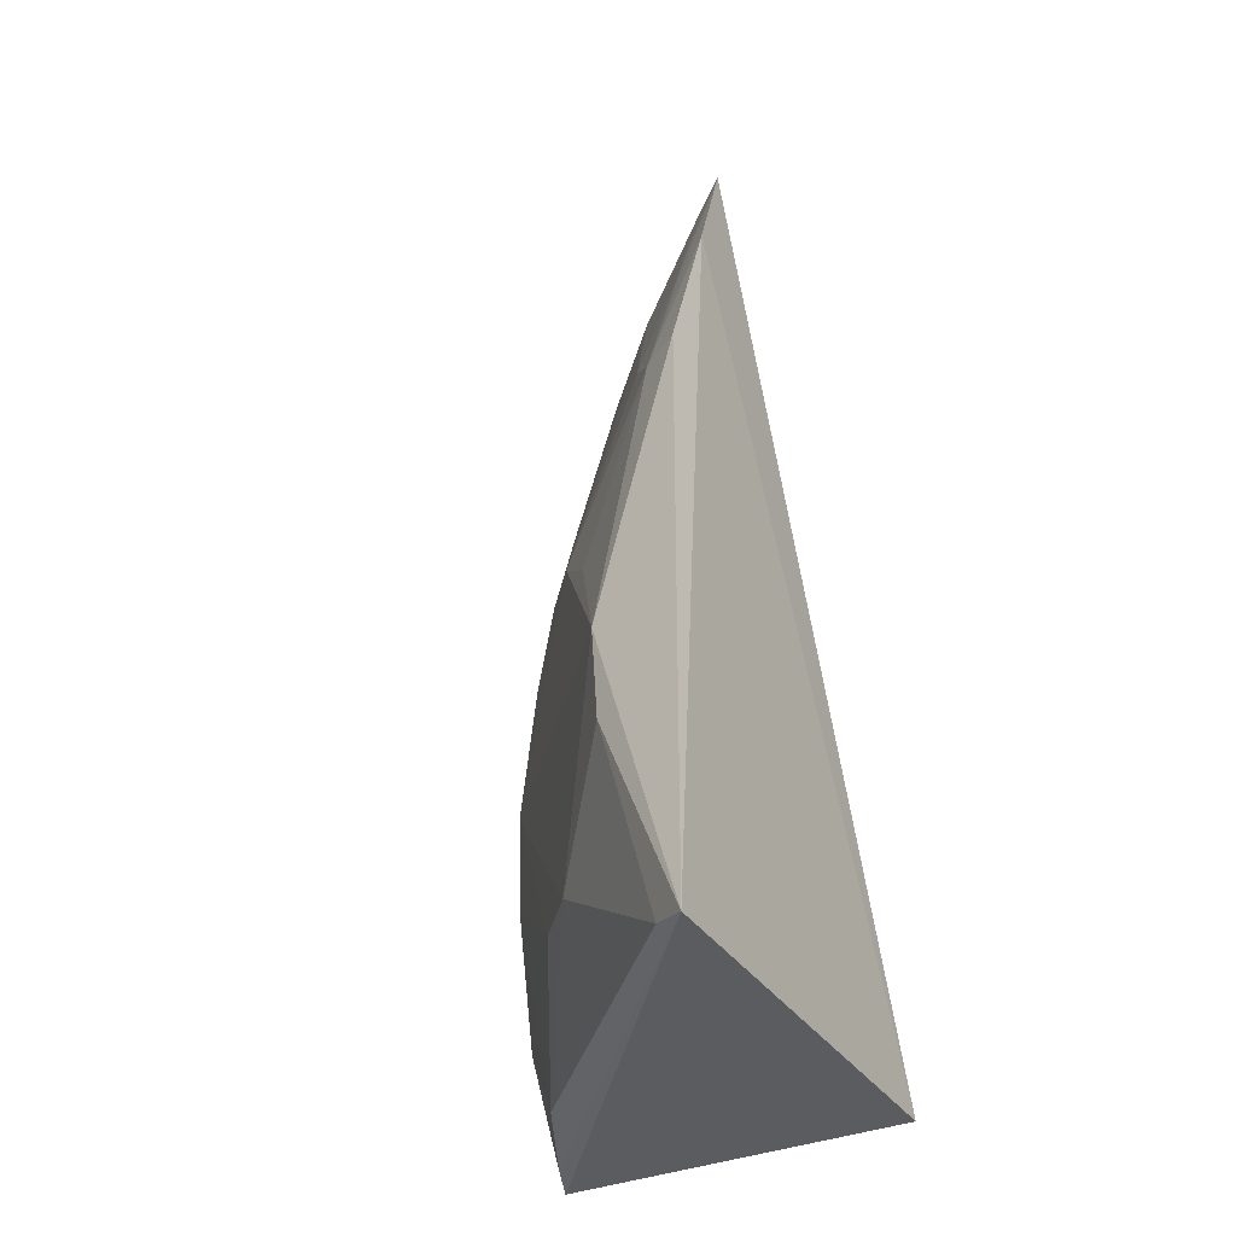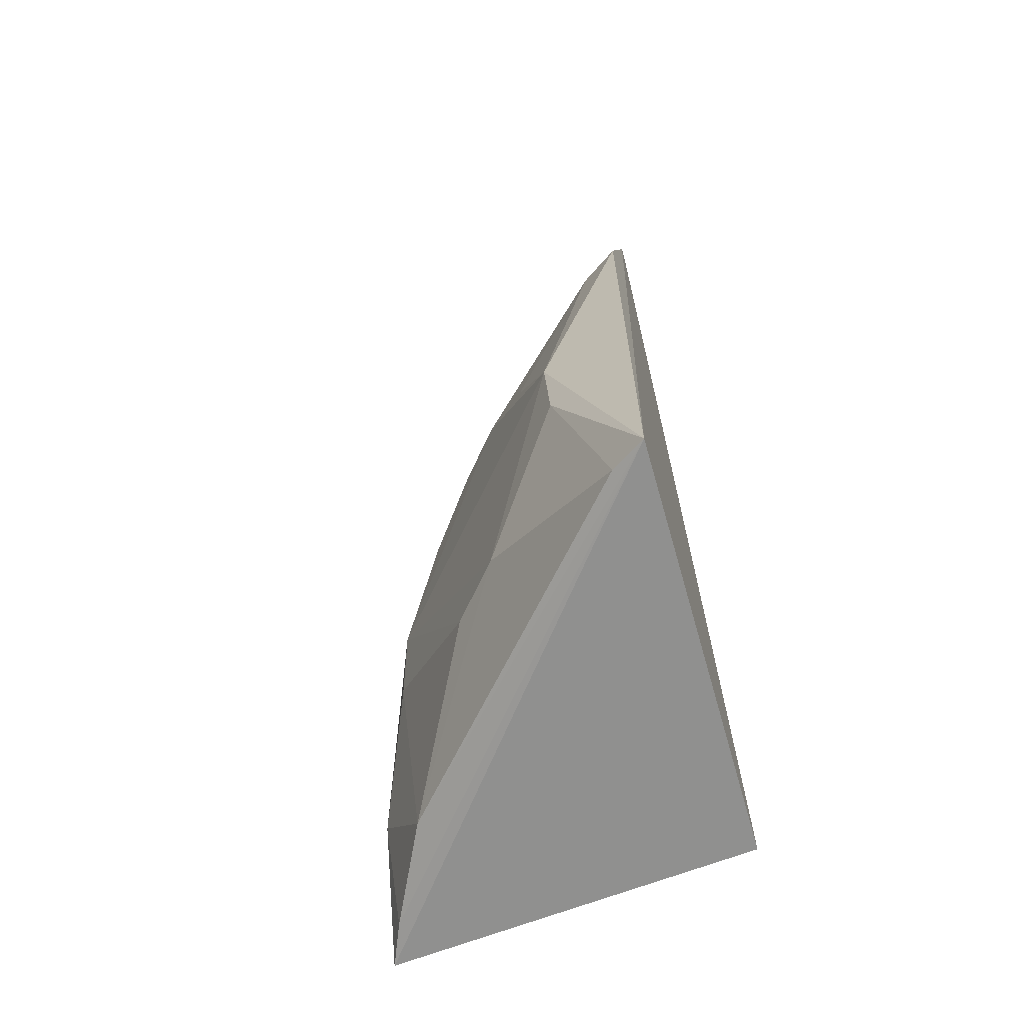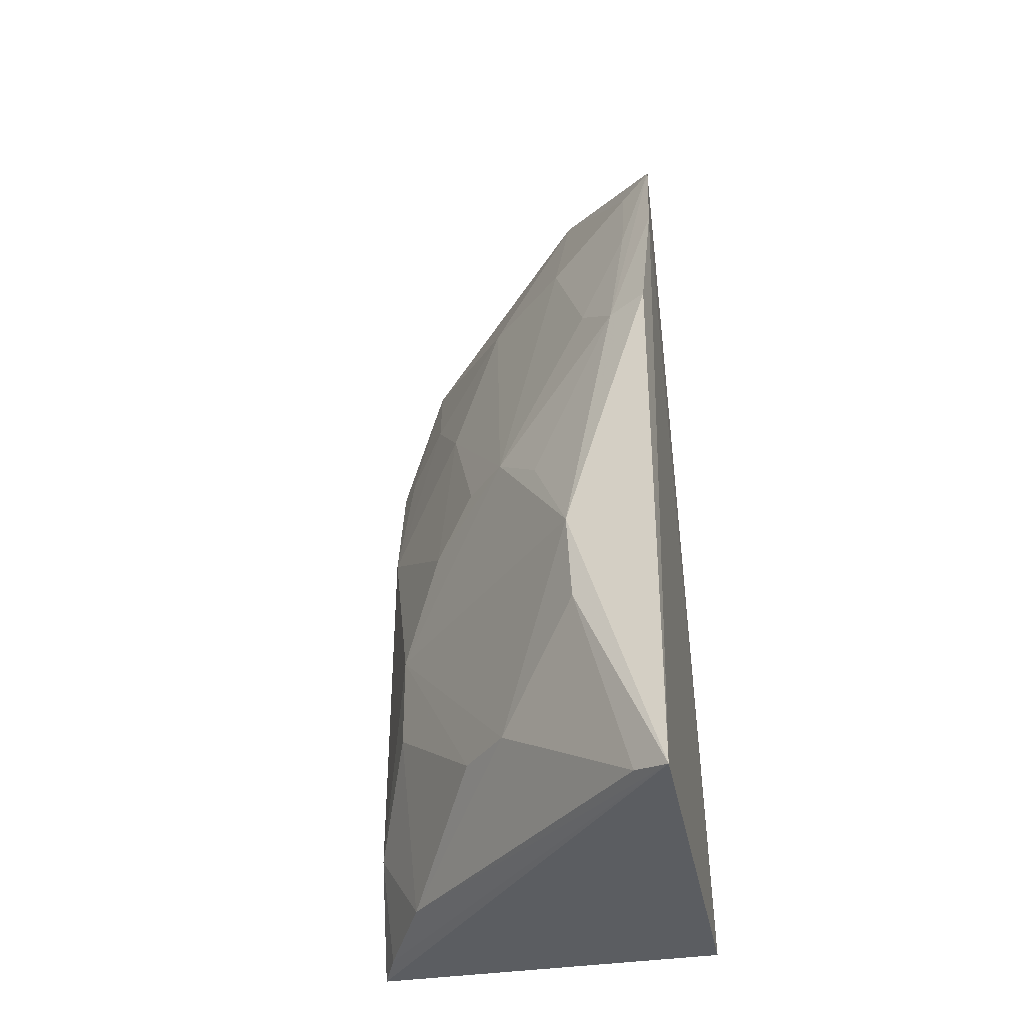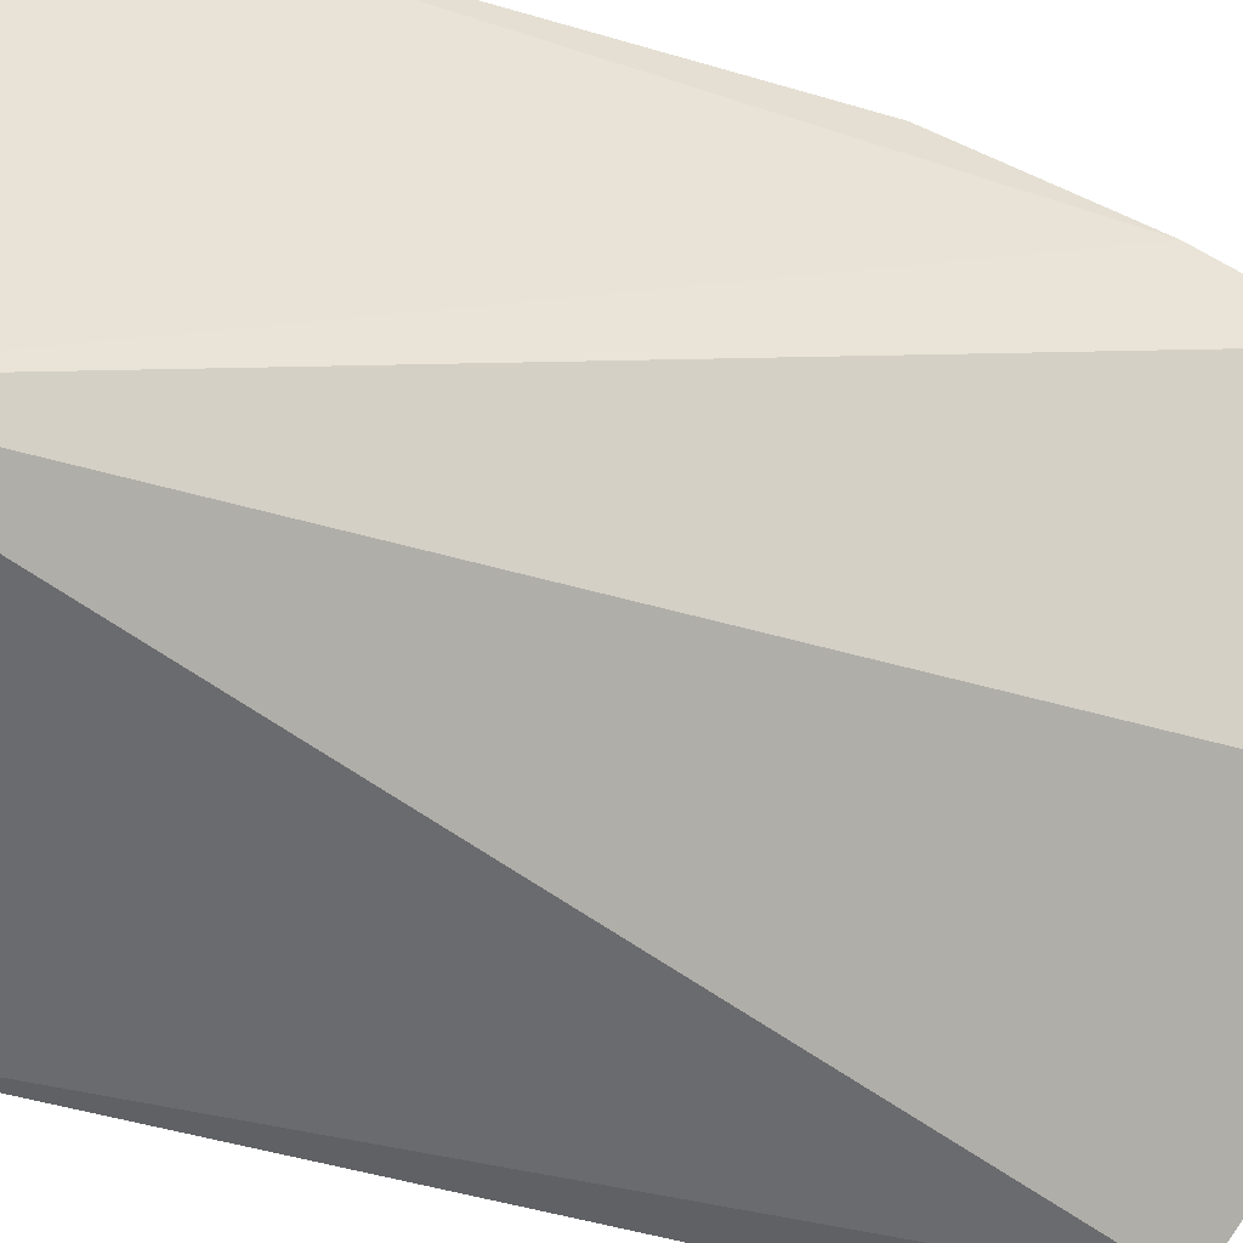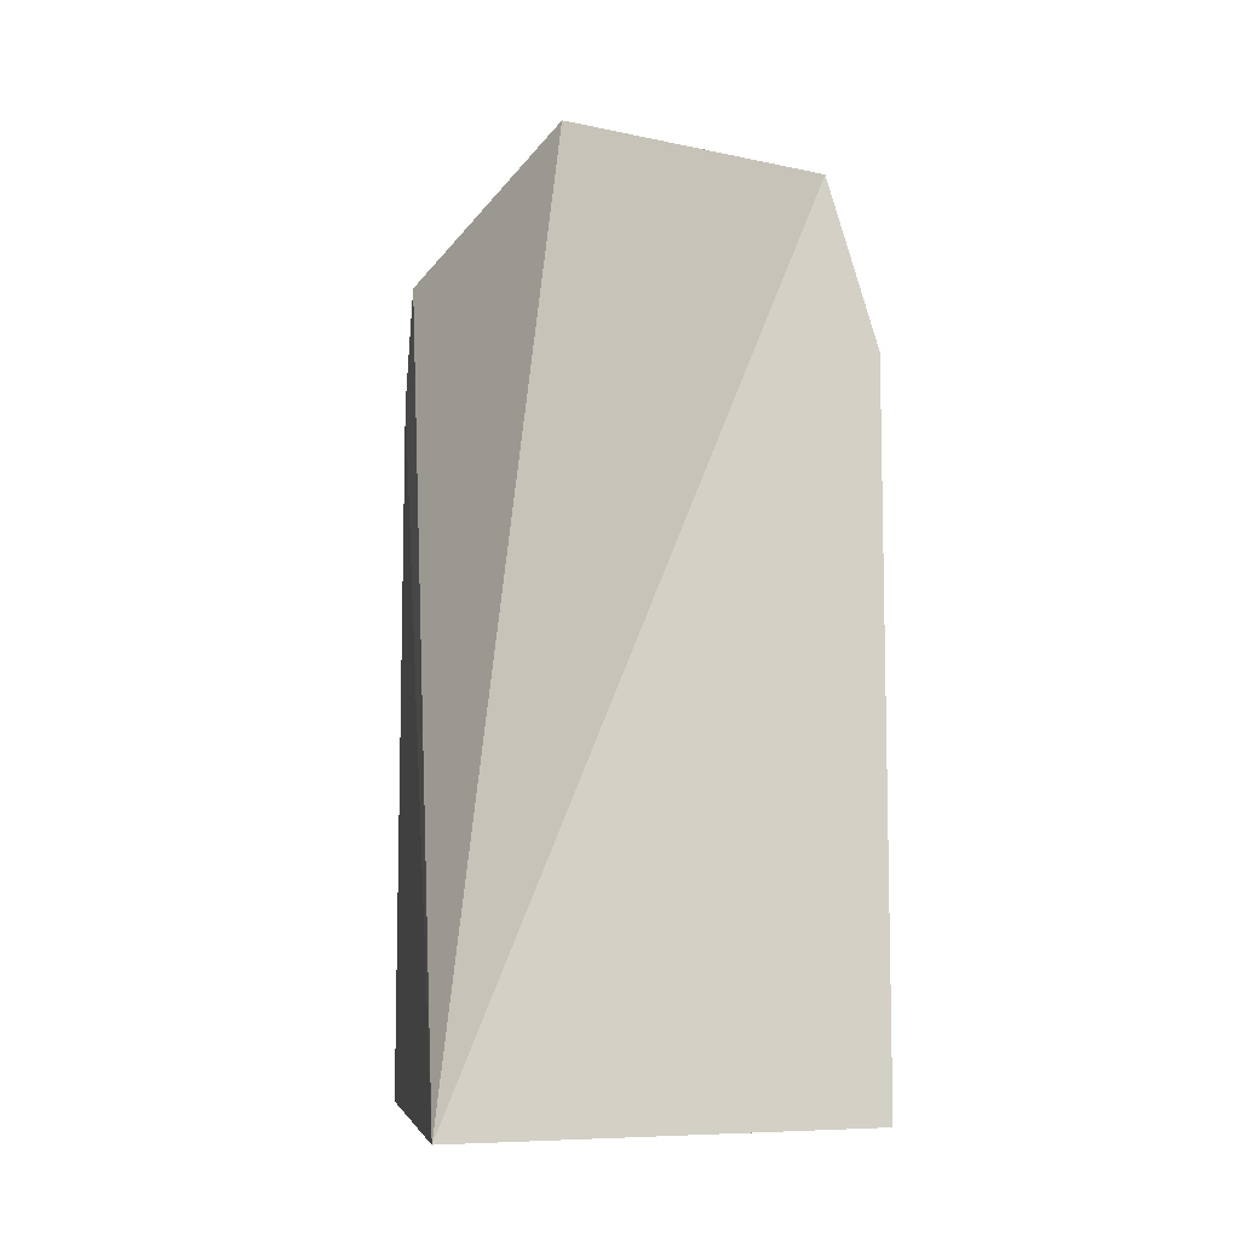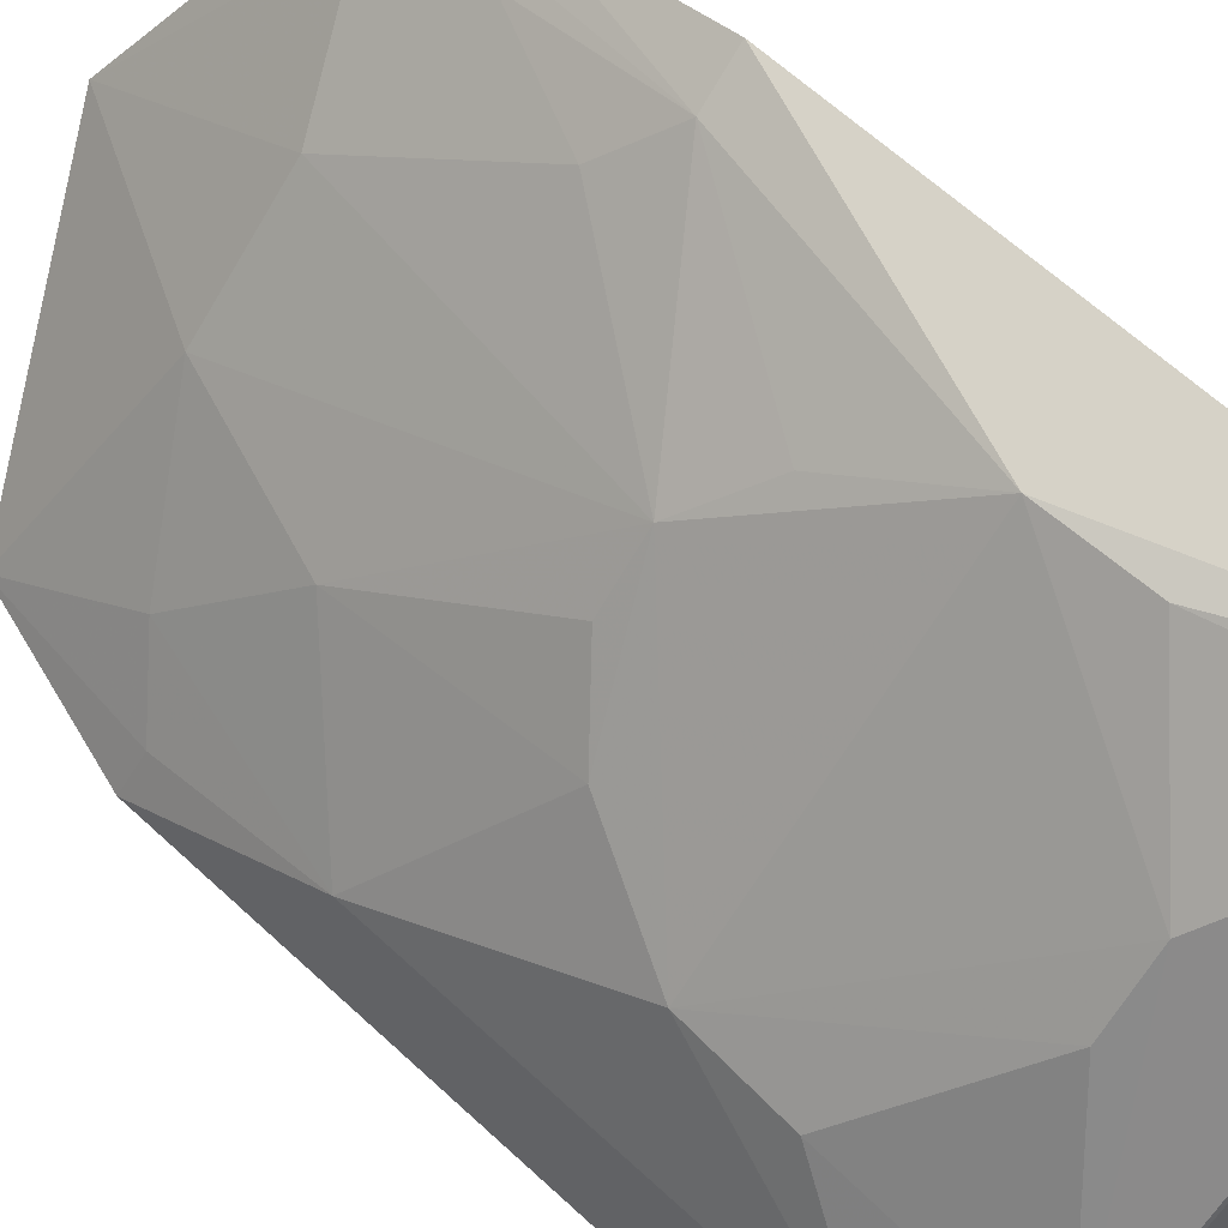
<metadata>
{"format":"obj","ext":"obj","renderer":"f3d","projection":"perspective","resolution":1024,"background":"white","views":[{"elev":-33.3,"azim":-147.2,"up":"+Z"},{"elev":-64.6,"azim":-160.3,"up":"+Z"},{"elev":-34.0,"azim":-165.5,"up":"+Z"},{"elev":-50.0,"azim":-107.5,"up":"+Y"},{"elev":-9.1,"azim":-5.8,"up":"+Z"},{"elev":65.7,"azim":132.9,"up":"+Y"}]}
</metadata>
<code>
v 0.2703 0.1606 0.004952
v 0.2837 0.1625 -0.2311
v 0.2631 0.2174 -0.1458
v 0.1669 0.2921 -0.07103
v 0.1744 0.1689 -0.2348
v 0.1661 0.294 -0.2306
v 0.2207 0.2587 -0.1033
v 0.2837 0.161 -0.04095
v 0.2072 0.2104 0.03626
v 0.234 0.245 -0.1993
v 0.1661 0.2777 -0.02727
v 0.1933 0.2878 -0.1466
v 0.2778 0.1882 -0.2011
v 0.2486 0.2144 -0.05785
v 0.2619 0.2019 -0.2249
v 0.1678 0.2653 0.004291
v 0.1901 0.2722 -0.05989
v 0.1785 0.2858 -0.07238
v 0.2195 0.26 -0.1994
v 0.2776 0.1866 -0.08748
v 0.2638 0.2152 -0.1729
v 0.2629 0.1863 -0.03125
v 0.2778 0.1744 -0.2292
v 0.2336 0.2143 -0.01368
v 0.2061 0.2727 -0.1168
v 0.1762 0.2719 -0.02953
v 0.192 0.2873 -0.172
v 0.1765 0.2874 -0.2281
v 0.2489 0.2305 -0.1163
v 0.277 0.1716 -0.04267
v 0.2053 0.2423 -0.0145
v 0.2338 0.2451 -0.1032
v 0.1774 0.2599 -0.001095
f 5 2 1
f 6 2 5
f 8 1 2
f 9 5 1
f 11 6 5
f 11 4 6
f 12 6 4
f 12 7 3
f 13 8 2
f 16 11 5
f 16 5 9
f 18 12 4
f 18 17 7
f 18 4 11
f 18 11 16
f 19 10 15
f 19 12 3
f 19 3 10
f 20 13 3
f 20 8 13
f 21 10 3
f 21 3 13
f 21 15 10
f 21 13 15
f 22 20 14
f 23 2 6
f 23 6 15
f 23 15 13
f 23 13 2
f 24 14 7
f 24 22 14
f 24 9 1
f 24 1 22
f 25 18 7
f 25 7 12
f 25 12 18
f 26 18 16
f 26 17 18
f 27 6 12
f 27 12 19
f 28 19 15
f 28 15 6
f 28 27 19
f 28 6 27
f 29 20 3
f 29 3 7
f 29 14 20
f 30 22 1
f 30 1 8
f 30 8 20
f 30 20 22
f 31 9 24
f 31 24 7
f 31 7 17
f 32 29 7
f 32 7 14
f 32 14 29
f 33 16 9
f 33 9 31
f 33 26 16
f 33 31 17
f 33 17 26

</code>
